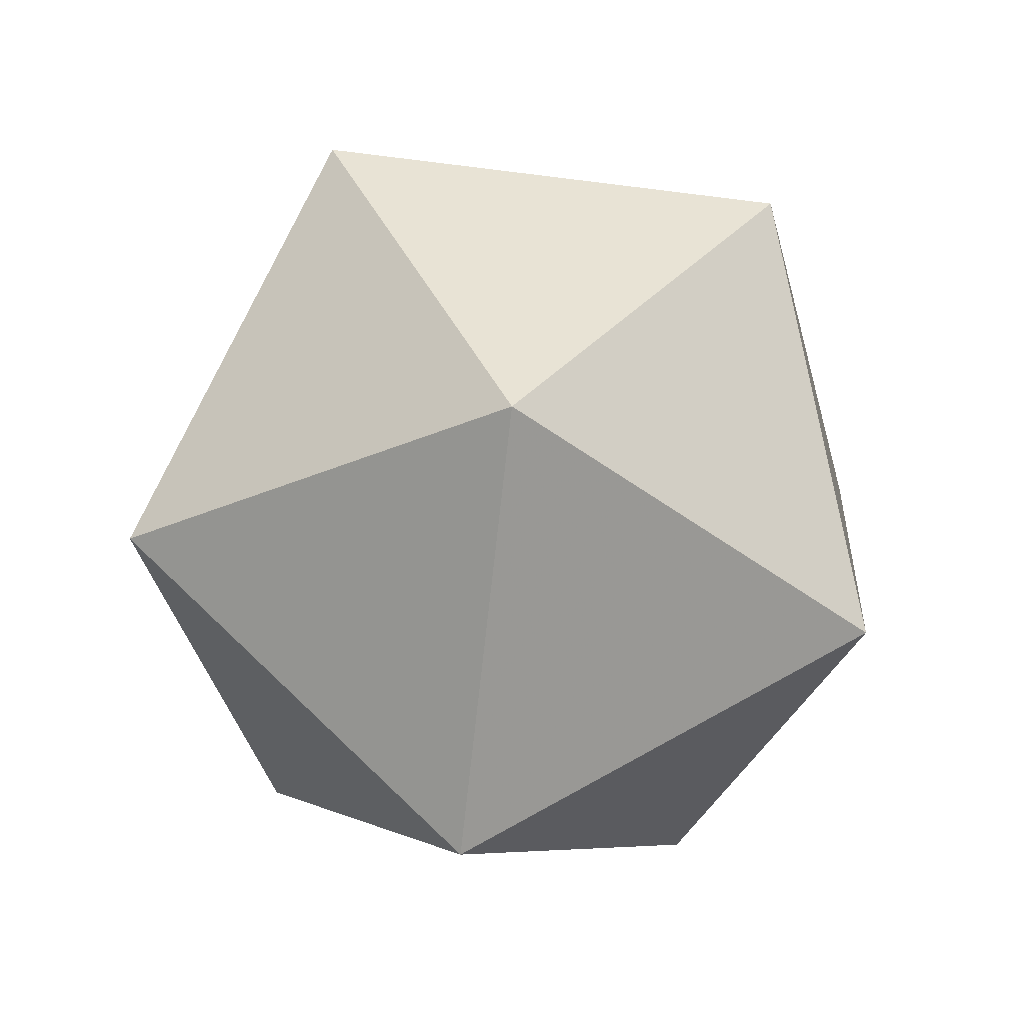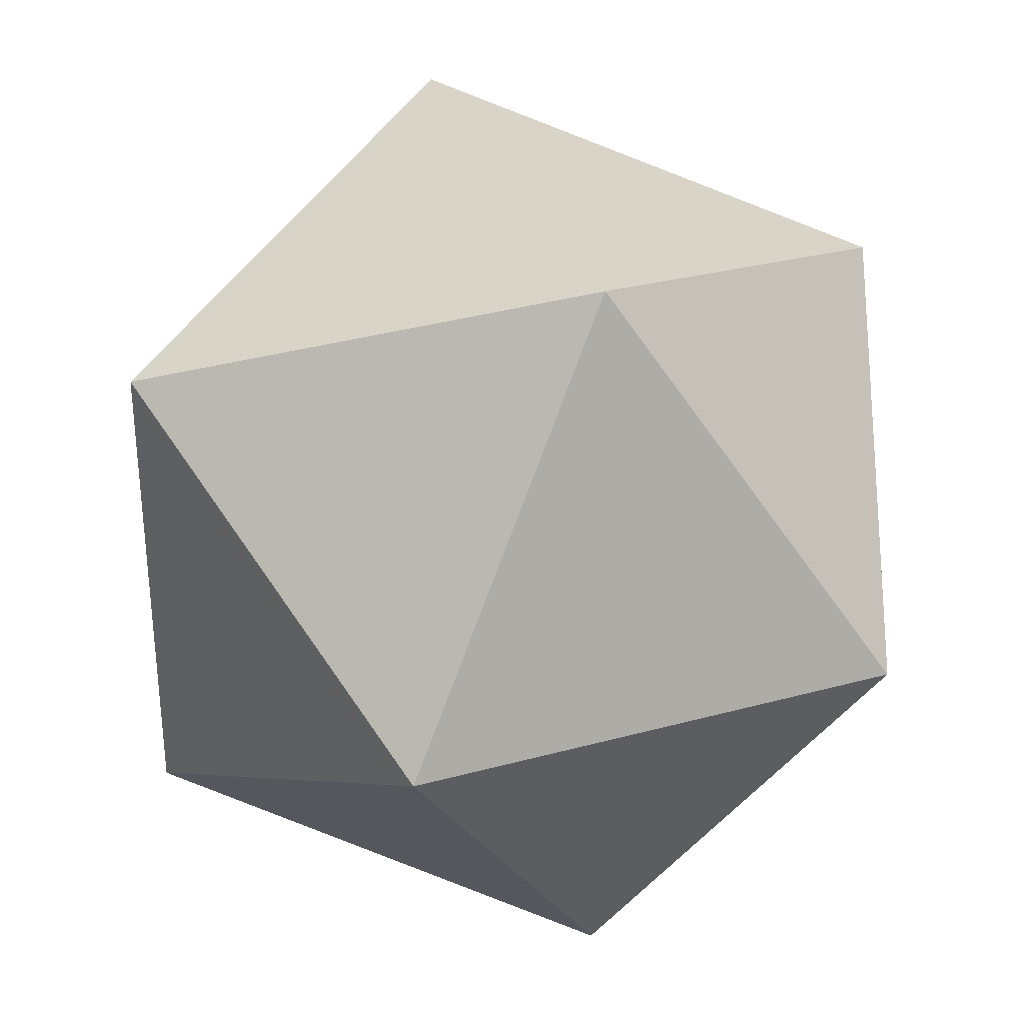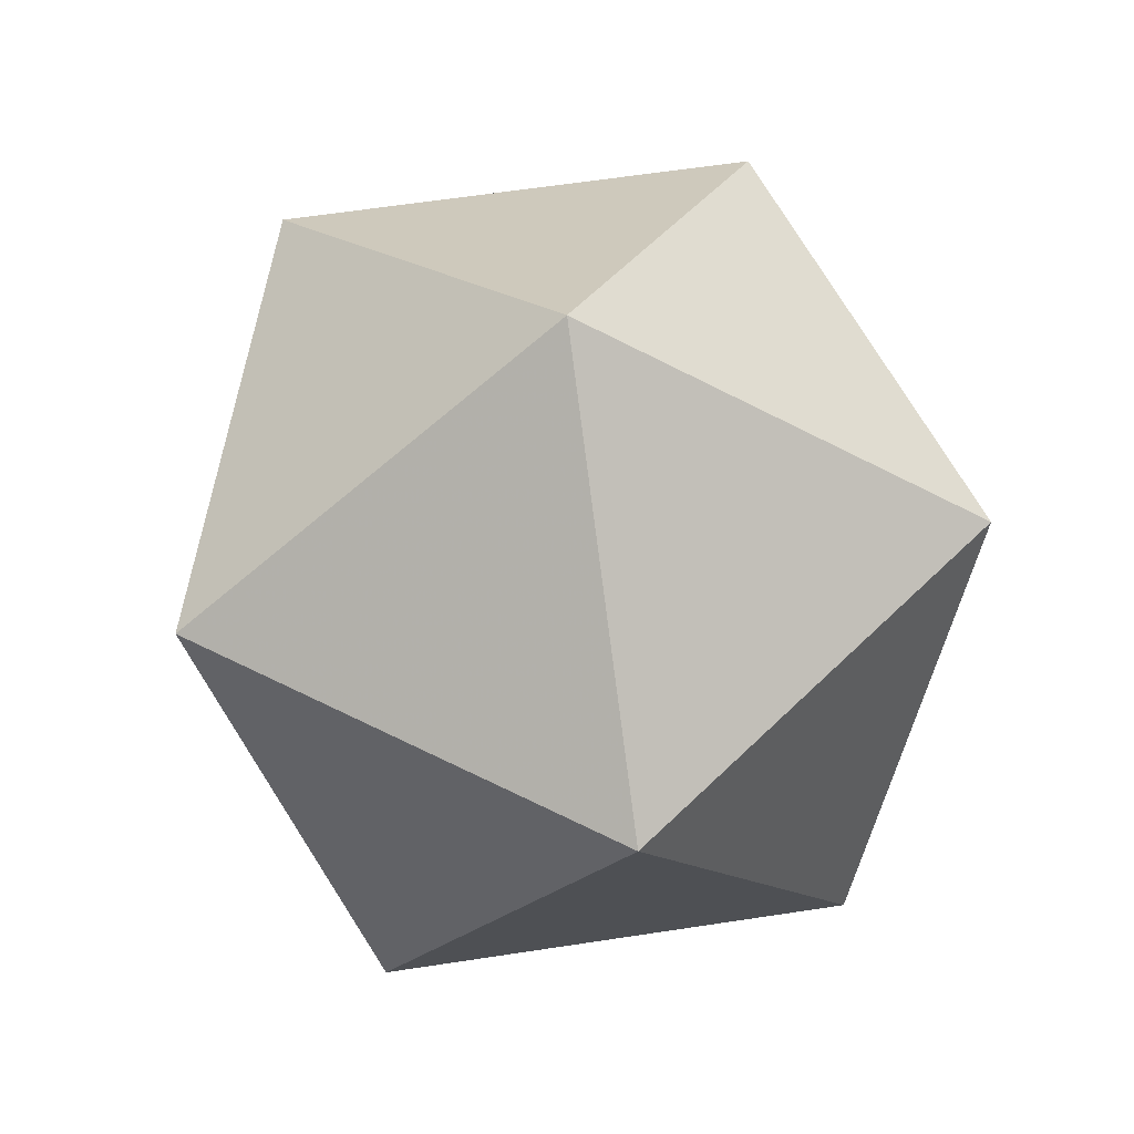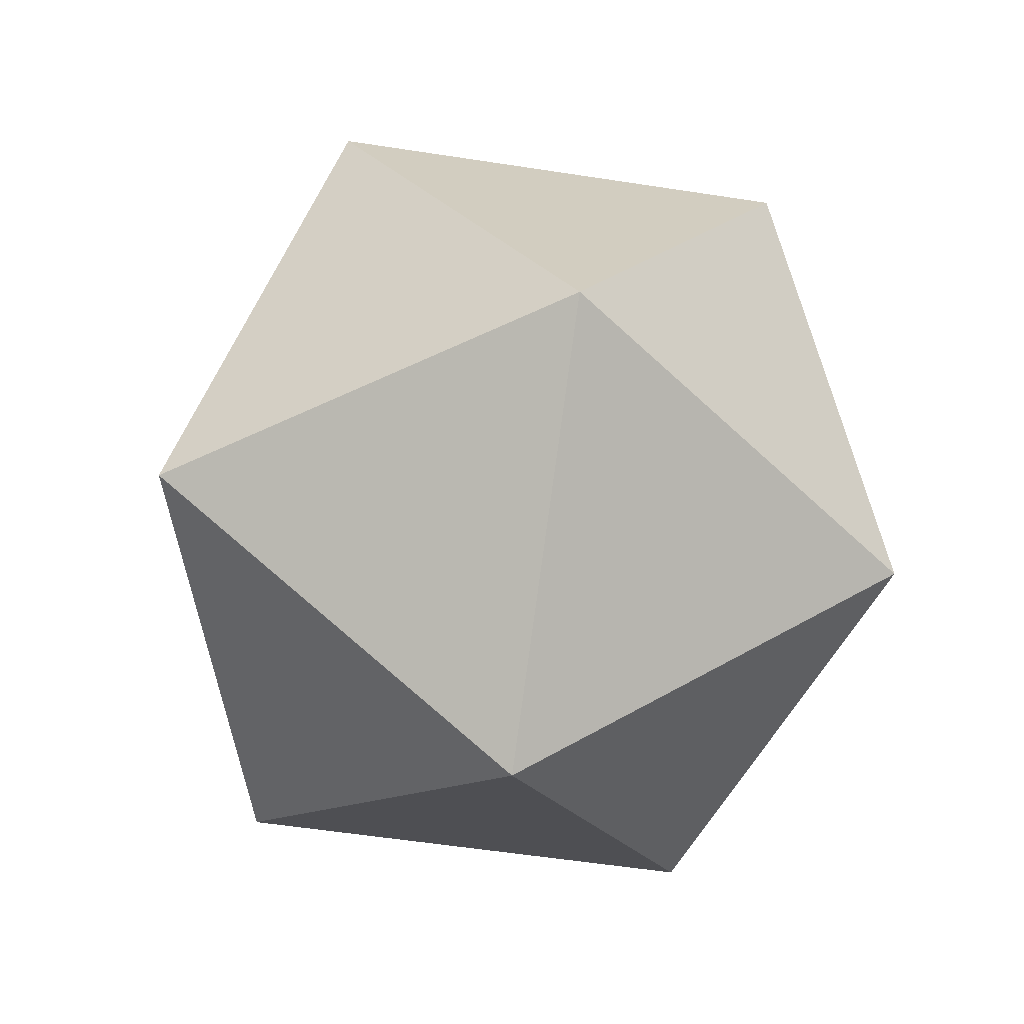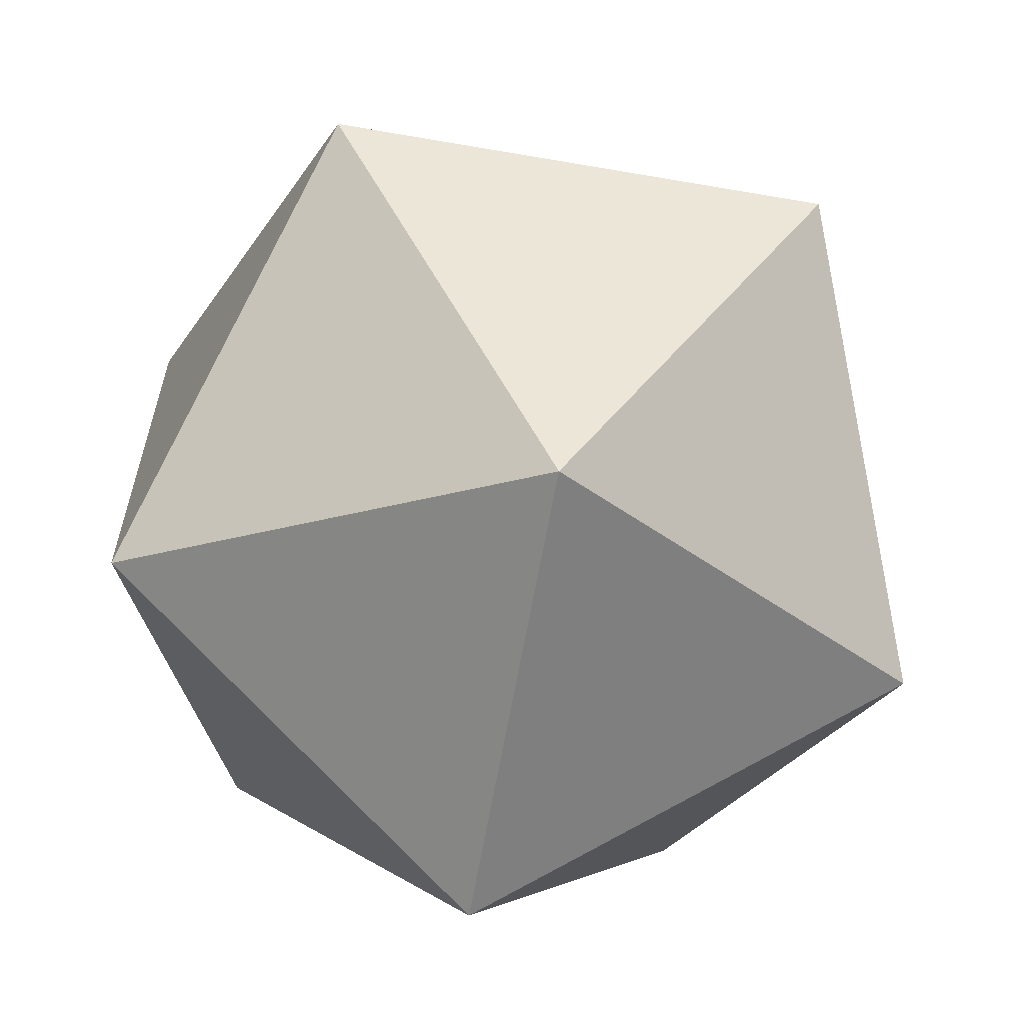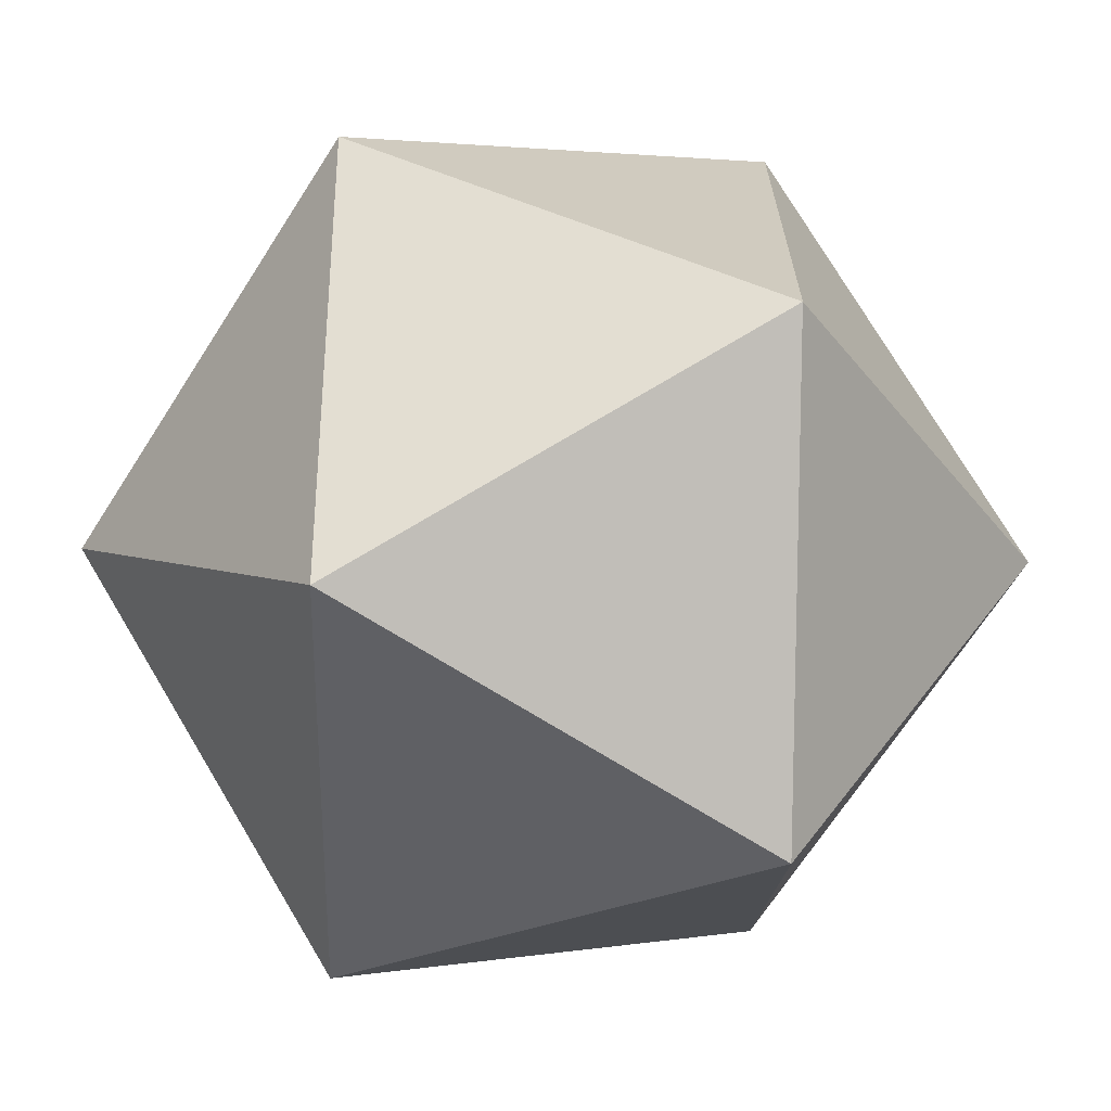
<metadata>
{"format":"obj","ext":"obj","renderer":"f3d","projection":"perspective","resolution":1024,"background":"white","views":[{"elev":77.2,"azim":-46.6,"up":"+Z"},{"elev":33.8,"azim":11.3,"up":"+Y"},{"elev":60.9,"azim":153.1,"up":"+Z"},{"elev":-55.3,"azim":-27.3,"up":"+Z"},{"elev":-63.2,"azim":21.8,"up":"+Y"},{"elev":-68.2,"azim":-90.9,"up":"+Y"}]}
</metadata>
<code>
v 0 0 1
v 0.894 0 0.447
v 0.276 0.851 0.447
v -0.724 0.526 0.447
v -0.724 -0.526 0.447
v 0.276 -0.851 0.447
v 0.724 0.526 -0.447
v -0.276 0.851 -0.447
v -0.894 0 -0.447
v -0.276 -0.851 -0.447
v 0.724 -0.526 -0.447
v 0 0 -1
f 1 2 3
f 1 3 4
f 1 4 5
f 1 5 6
f 1 6 2
f 2 7 3
f 3 7 8
f 3 8 4
f 4 8 9
f 4 9 5
f 5 9 10
f 5 10 6
f 6 10 11
f 6 11 2
f 2 11 7
f 8 7 12
f 9 8 12
f 10 9 12
f 11 10 12
f 7 11 12

</code>
